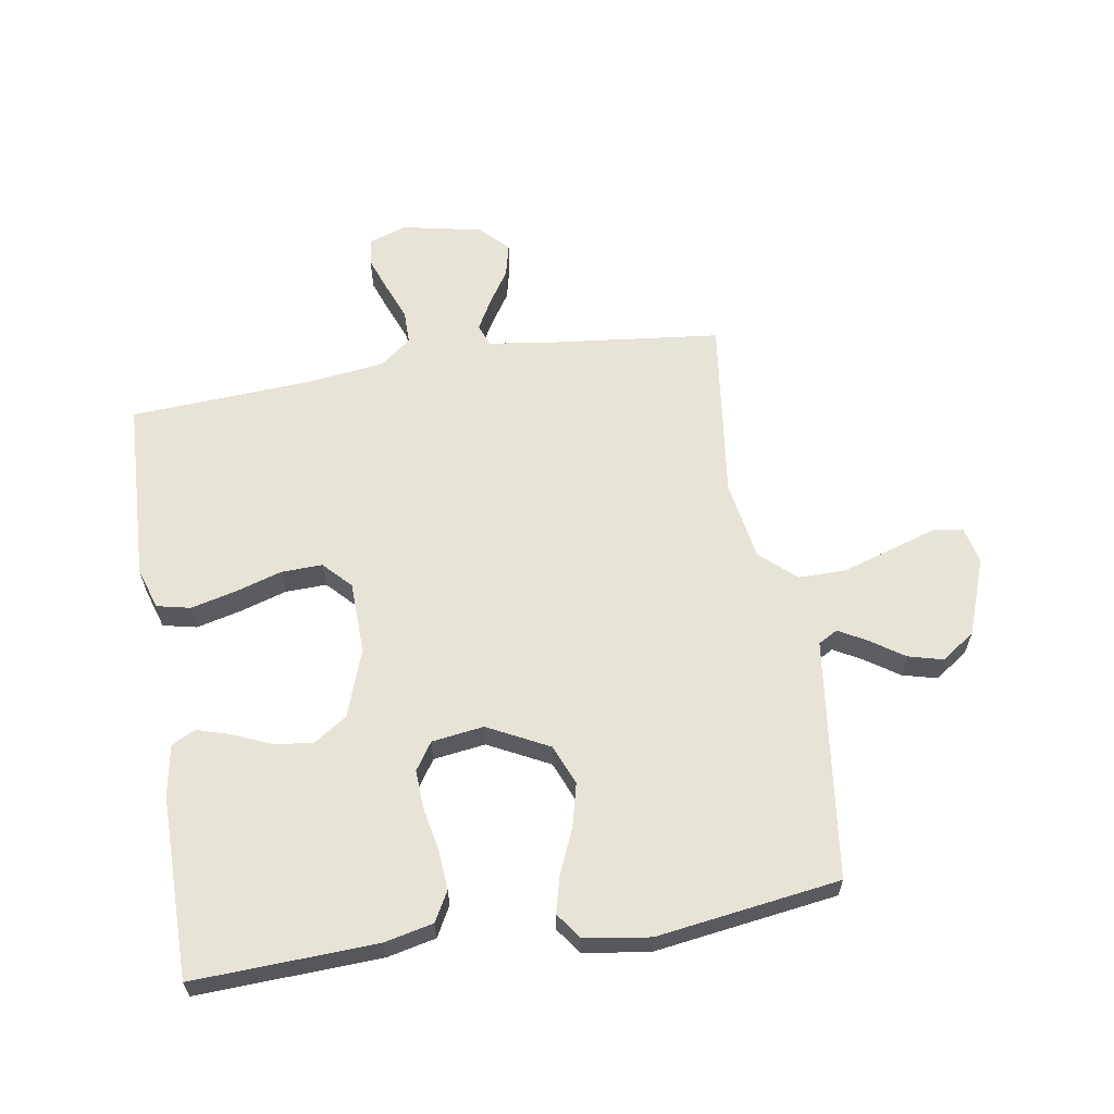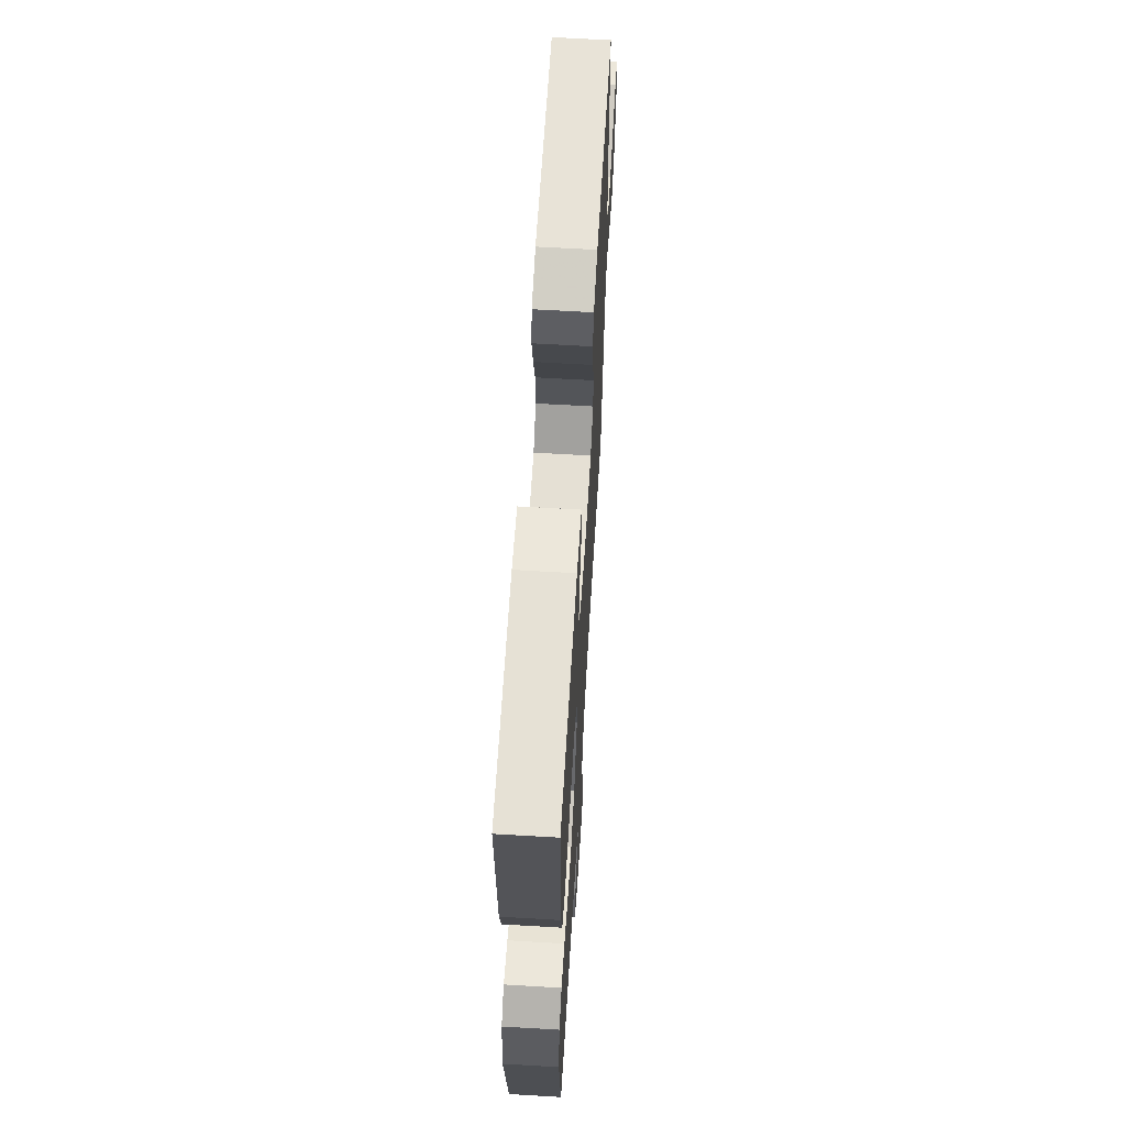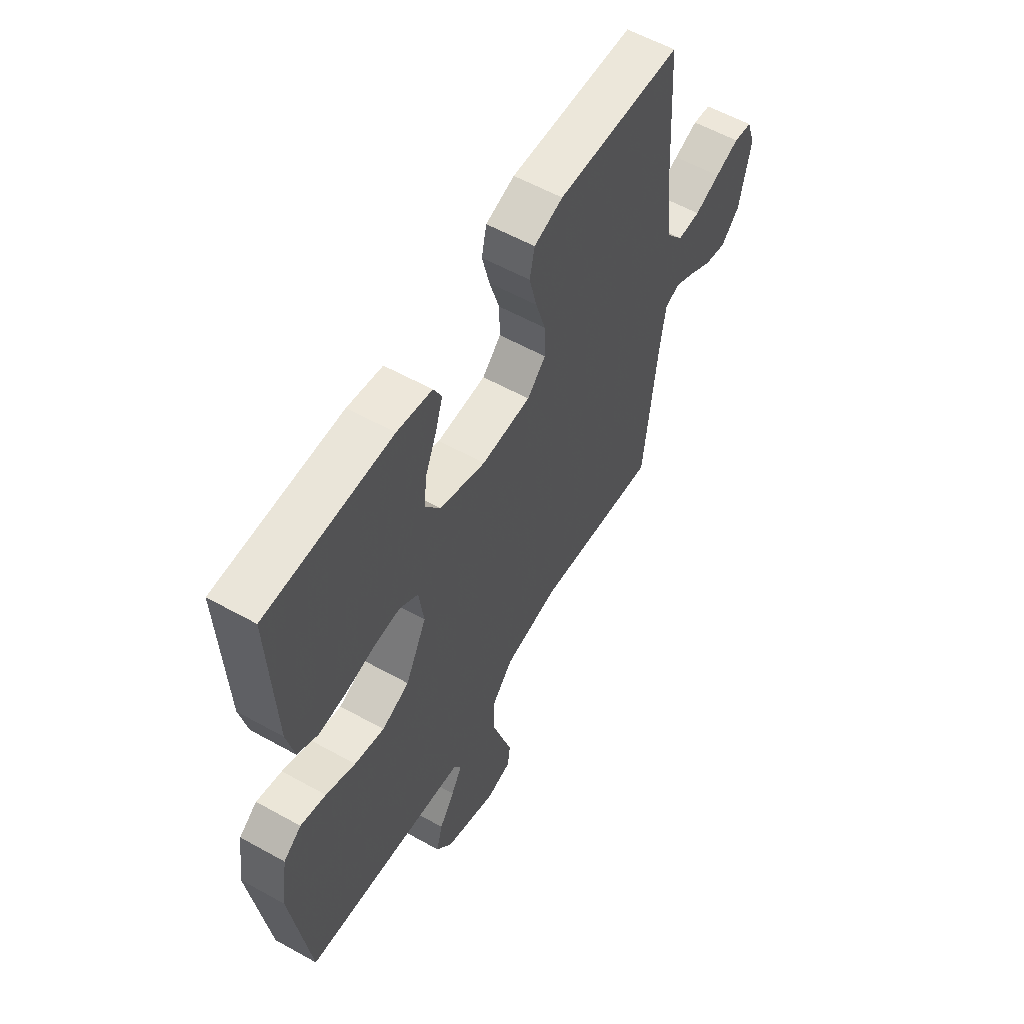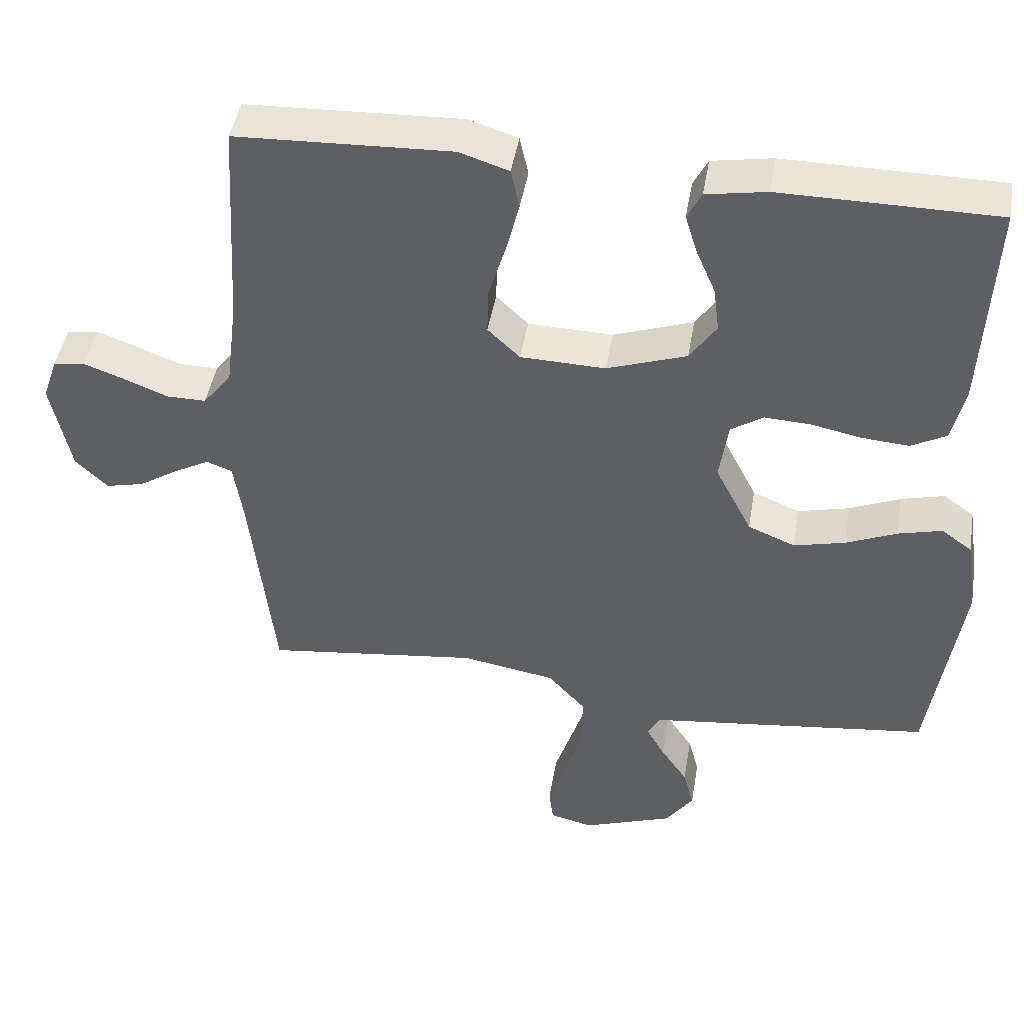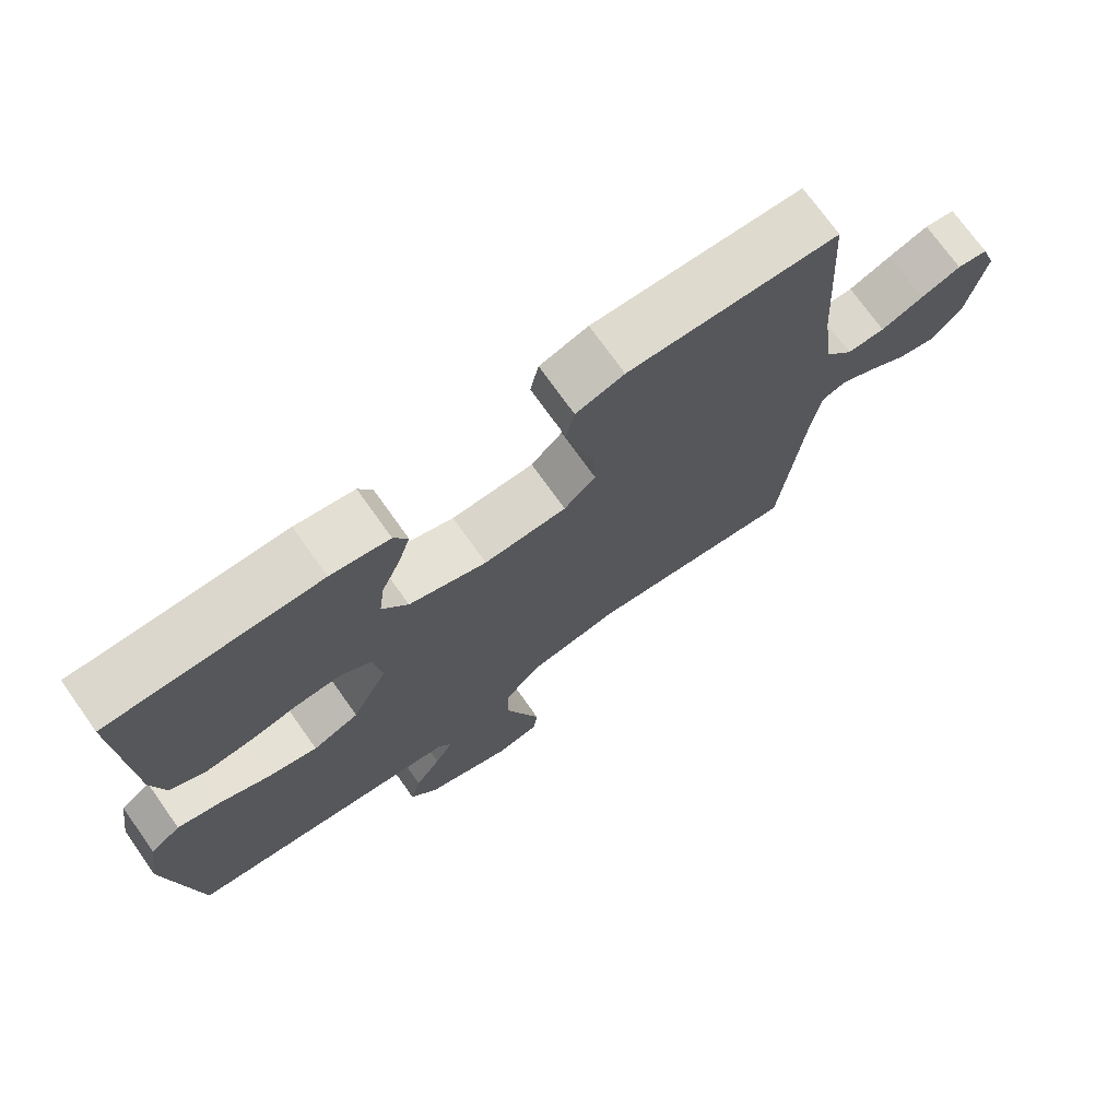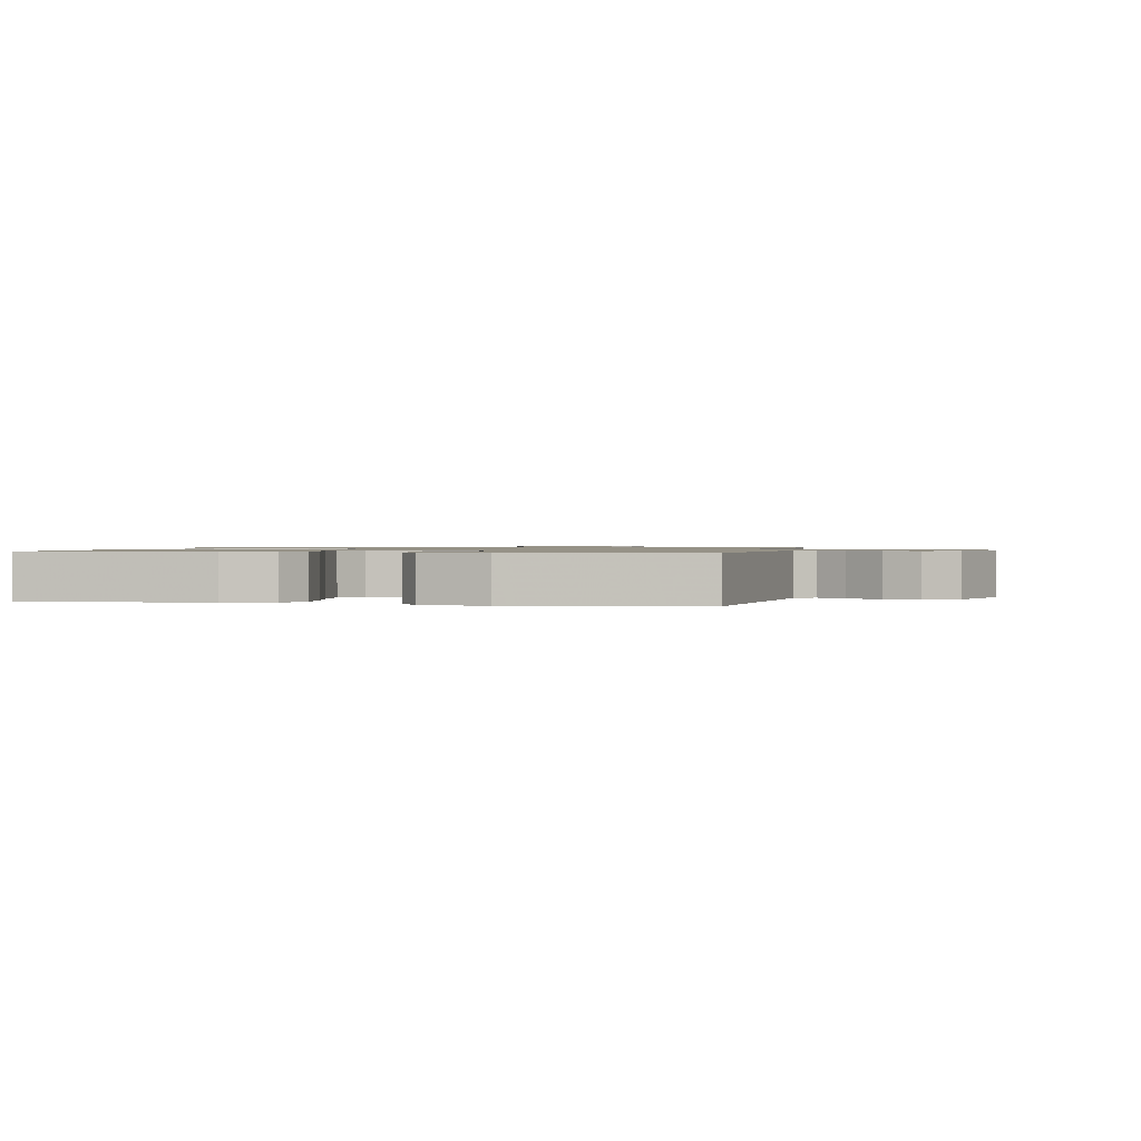
<metadata>
{"format":"obj","ext":"obj","renderer":"f3d","projection":"perspective","resolution":1024,"background":"white","views":[{"elev":61.8,"azim":80.8,"up":"+Y"},{"elev":64.0,"azim":93.4,"up":"+Z"},{"elev":57.8,"azim":120.0,"up":"+Z"},{"elev":45.4,"azim":9.6,"up":"+Z"},{"elev":73.0,"azim":144.6,"up":"+Z"},{"elev":1.0,"azim":101.9,"up":"+Y"}]}
</metadata>
<code>
v -0.5 0.07 0.5
v -0.2 0.07 0.513
v -0.131 0.07 0.491
v -0.119 0.07 0.436
v -0.137 0.07 0.363
v -0.161 0.07 0.285
v -0.163 0.07 0.218
v -0.118 0.07 0.175
v 0 0.07 0.172
v 0.111 0.07 0.211
v 0.148 0.07 0.266
v 0.14 0.07 0.329
v 0.113 0.07 0.392
v 0.096 0.07 0.447
v 0.116 0.07 0.486
v 0.2 0.07 0.501
v 0.5 0.07 0.5
v 0.487 0.07 0.2
v 0.469 0.07 0.12
v 0.42 0.07 0.093
v 0.354 0.07 0.098
v 0.284 0.07 0.112
v 0.22 0.07 0.115
v 0.175 0.07 0.085
v 0.163 0.07 0
v 0.214 0.07 -0.1
v 0.28 0.07 -0.127
v 0.352 0.07 -0.109
v 0.423 0.07 -0.078
v 0.484 0.07 -0.062
v 0.527 0.07 -0.093
v 0.543 0.07 -0.2
v 0.5 0.07 -0.5
v 0.2 0.07 -0.538
v 0.105 0.07 -0.55
v 0.087 0.07 -0.582
v 0.113 0.07 -0.628
v 0.15 0.07 -0.683
v 0.165 0.07 -0.74
v 0.126 0.07 -0.795
v 0 0.07 -0.841
v -0.061 0.07 -0.827
v -0.067 0.07 -0.777
v -0.043 0.07 -0.702
v -0.017 0.07 -0.619
v -0.017 0.07 -0.542
v -0.069 0.07 -0.484
v -0.2 0.07 -0.462
v -0.5 0.07 -0.5
v -0.533 0.07 -0.2
v -0.546 0.07 -0.113
v -0.582 0.07 -0.1
v -0.631 0.07 -0.127
v -0.687 0.07 -0.163
v -0.741 0.07 -0.176
v -0.786 0.07 -0.132
v -0.813 0.07 0
v -0.792 0.07 0.061
v -0.748 0.07 0.068
v -0.69 0.07 0.047
v -0.629 0.07 0.023
v -0.574 0.07 0.023
v -0.534 0.07 0.074
v -0.518 0.07 0.2
v -0.5 0 0.5
v -0.2 0 0.513
v -0.131 0 0.491
v -0.119 0 0.436
v -0.137 0 0.363
v -0.161 0 0.285
v -0.163 0 0.218
v -0.118 0 0.175
v 0 0 0.172
v 0.111 0 0.211
v 0.148 0 0.266
v 0.14 0 0.329
v 0.113 0 0.392
v 0.096 0 0.447
v 0.116 0 0.486
v 0.2 0 0.501
v 0.5 0 0.5
v 0.487 0 0.2
v 0.469 0 0.12
v 0.42 0 0.093
v 0.354 0 0.098
v 0.284 0 0.112
v 0.22 0 0.115
v 0.175 0 0.085
v 0.163 0 0
v 0.214 0 -0.1
v 0.28 0 -0.127
v 0.352 0 -0.109
v 0.423 0 -0.078
v 0.484 0 -0.062
v 0.527 0 -0.093
v 0.543 0 -0.2
v 0.5 0 -0.5
v 0.2 0 -0.538
v 0.105 0 -0.55
v 0.087 0 -0.582
v 0.113 0 -0.628
v 0.15 0 -0.683
v 0.165 0 -0.74
v 0.126 0 -0.795
v 0 0 -0.841
v -0.061 0 -0.827
v -0.067 0 -0.777
v -0.043 0 -0.702
v -0.017 0 -0.619
v -0.017 0 -0.542
v -0.069 0 -0.484
v -0.2 0 -0.462
v -0.5 0 -0.5
v -0.533 0 -0.2
v -0.546 0 -0.113
v -0.582 0 -0.1
v -0.631 0 -0.127
v -0.687 0 -0.163
v -0.741 0 -0.176
v -0.786 0 -0.132
v -0.813 0 0
v -0.792 0 0.061
v -0.748 0 0.068
v -0.69 0 0.047
v -0.629 0 0.023
v -0.574 0 0.023
v -0.534 0 0.074
v -0.518 0 0.2
f 59 60 61
f 58 59 61
f 57 58 61
f 56 57 61
f 55 56 61
f 54 55 61
f 53 54 61
f 52 53 61 62
f 51 52 62 63
f 48 49 50
f 51 63 64
f 50 51 64
f 48 50 64
f 47 48 64
f 42 43 44
f 41 42 44
f 40 41 44
f 39 40 44
f 38 39 44
f 37 38 44
f 36 37 44 45
f 35 36 45 46
f 35 46 47
f 34 35 47
f 33 34 47
f 32 33 47
f 31 32 47
f 30 31 47
f 29 30 47
f 28 29 47
f 20 21 22
f 19 20 22
f 18 19 22
f 17 18 22
f 16 17 22
f 15 16 22
f 14 15 22
f 13 14 22
f 12 13 22
f 11 12 22 23
f 10 11 23 24
f 4 5 6
f 3 4 6
f 2 3 6
f 1 2 6
f 64 1 6
f 64 6 7
f 47 64 7 8
f 27 28 47
f 26 27 47
f 47 8 9
f 26 47 9
f 25 26 9
f 9 10 24 25
f 125 124 123
f 125 123 122
f 125 122 121
f 125 121 120
f 125 120 119
f 125 119 118
f 125 118 117
f 126 125 117 116
f 127 126 116 115
f 114 113 112
f 128 127 115
f 128 115 114
f 128 114 112
f 128 112 111
f 108 107 106
f 108 106 105
f 108 105 104
f 108 104 103
f 108 103 102
f 108 102 101
f 109 108 101 100
f 110 109 100 99
f 111 110 99
f 111 99 98
f 111 98 97
f 111 97 96
f 111 96 95
f 111 95 94
f 111 94 93
f 111 93 92
f 86 85 84
f 86 84 83
f 86 83 82
f 86 82 81
f 86 81 80
f 86 80 79
f 86 79 78
f 86 78 77
f 86 77 76
f 87 86 76 75
f 88 87 75 74
f 70 69 68
f 70 68 67
f 70 67 66
f 70 66 65
f 70 65 128
f 71 70 128
f 72 71 128 111
f 111 92 91
f 111 91 90
f 73 72 111
f 73 111 90
f 73 90 89
f 89 88 74 73
f 1 65 66 2
f 2 66 67 3
f 3 67 68 4
f 4 68 69 5
f 5 69 70 6
f 6 70 71 7
f 7 71 72 8
f 8 72 73 9
f 9 73 74 10
f 10 74 75 11
f 11 75 76 12
f 12 76 77 13
f 13 77 78 14
f 14 78 79 15
f 15 79 80 16
f 16 80 81 17
f 17 81 82 18
f 18 82 83 19
f 19 83 84 20
f 20 84 85 21
f 21 85 86 22
f 22 86 87 23
f 23 87 88 24
f 24 88 89 25
f 25 89 90 26
f 26 90 91 27
f 27 91 92 28
f 28 92 93 29
f 29 93 94 30
f 30 94 95 31
f 31 95 96 32
f 32 96 97 33
f 33 97 98 34
f 34 98 99 35
f 35 99 100 36
f 36 100 101 37
f 37 101 102 38
f 38 102 103 39
f 39 103 104 40
f 40 104 105 41
f 41 105 106 42
f 42 106 107 43
f 43 107 108 44
f 44 108 109 45
f 45 109 110 46
f 46 110 111 47
f 47 111 112 48
f 48 112 113 49
f 49 113 114 50
f 50 114 115 51
f 51 115 116 52
f 52 116 117 53
f 53 117 118 54
f 54 118 119 55
f 55 119 120 56
f 56 120 121 57
f 57 121 122 58
f 58 122 123 59
f 59 123 124 60
f 60 124 125 61
f 61 125 126 62
f 62 126 127 63
f 63 127 128 64
f 64 128 65 1

</code>
